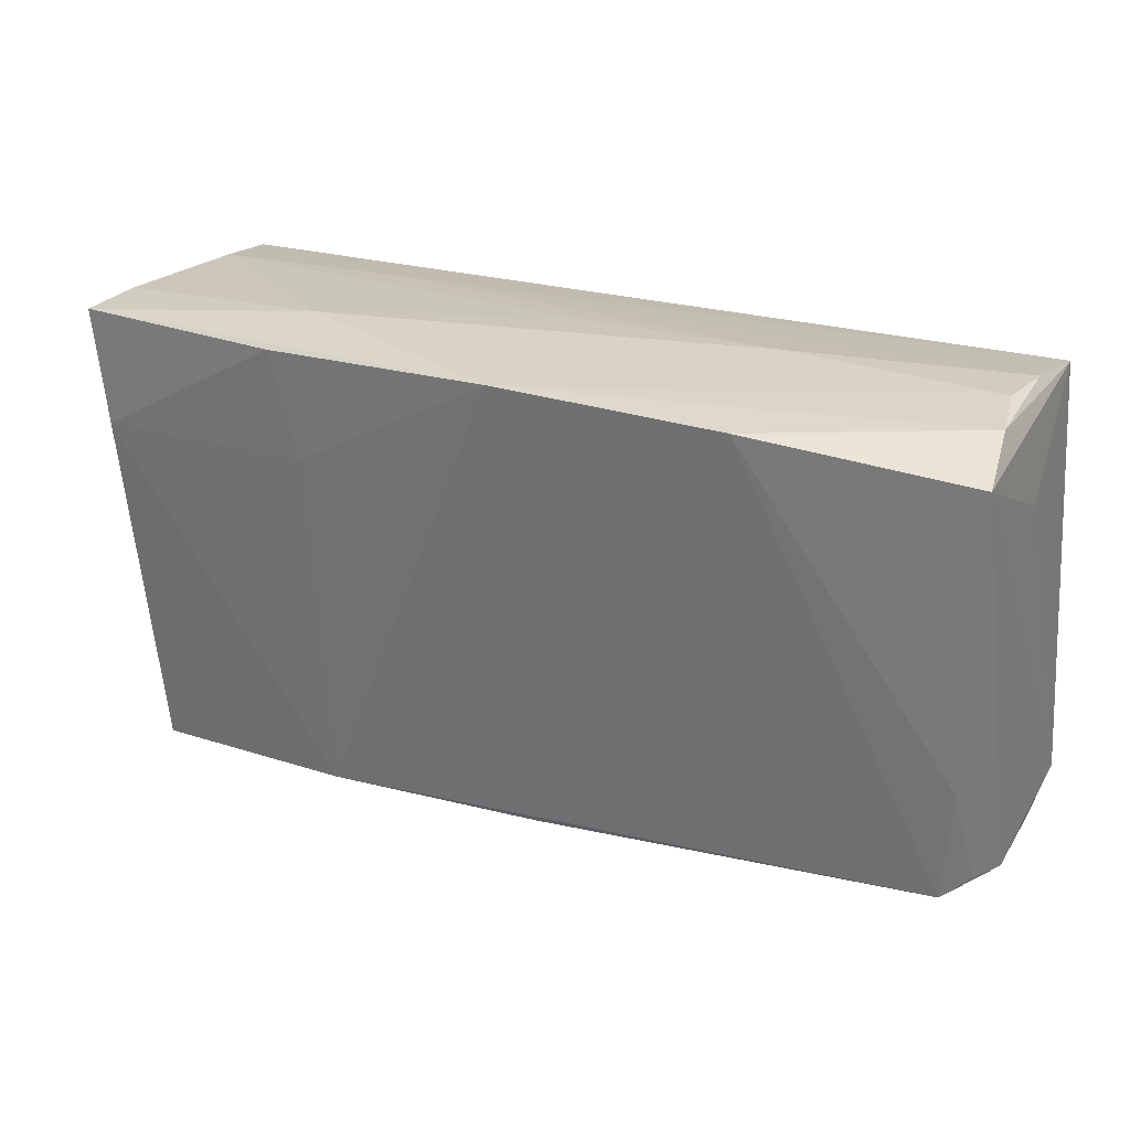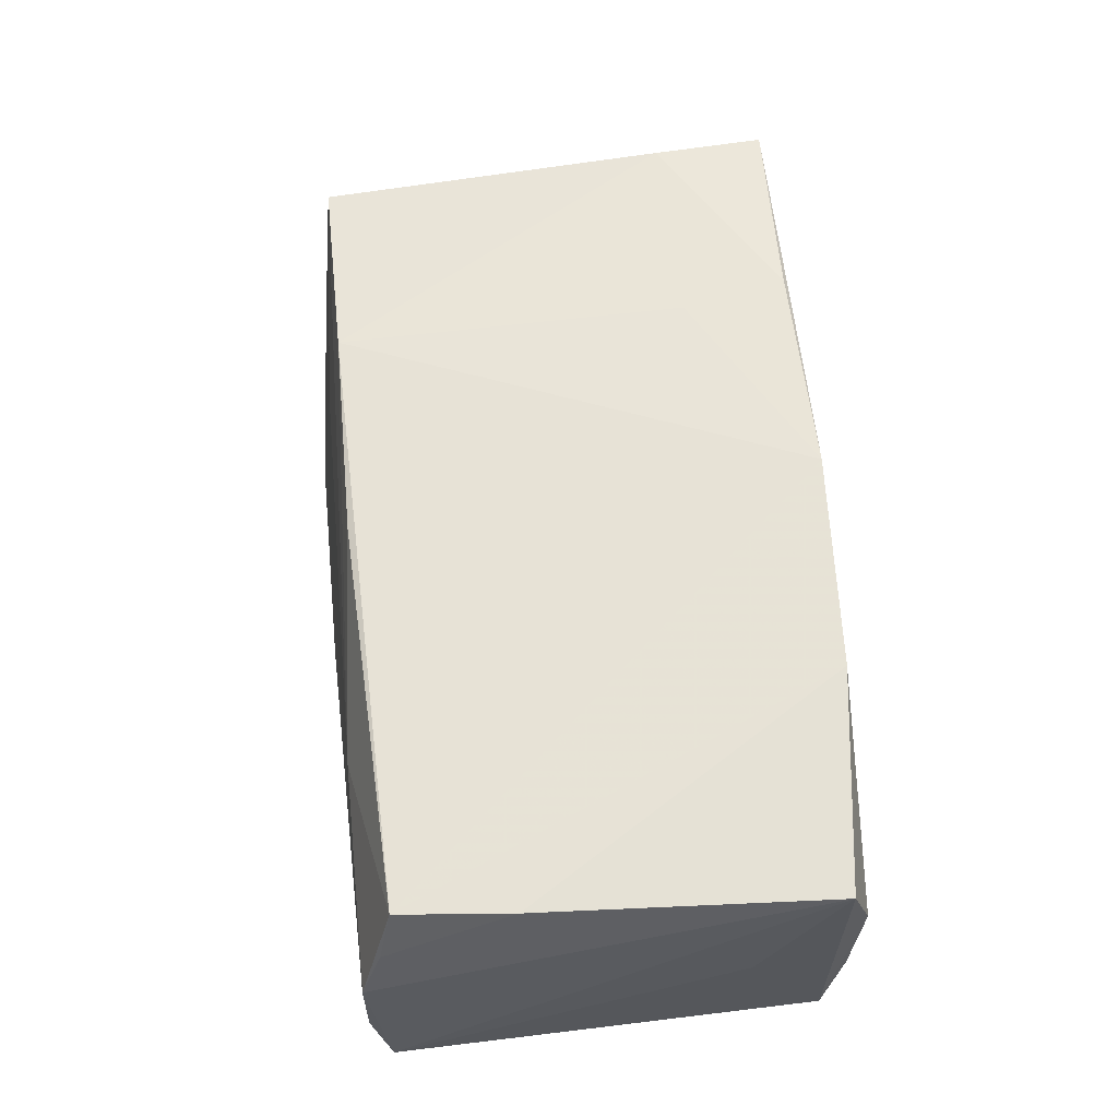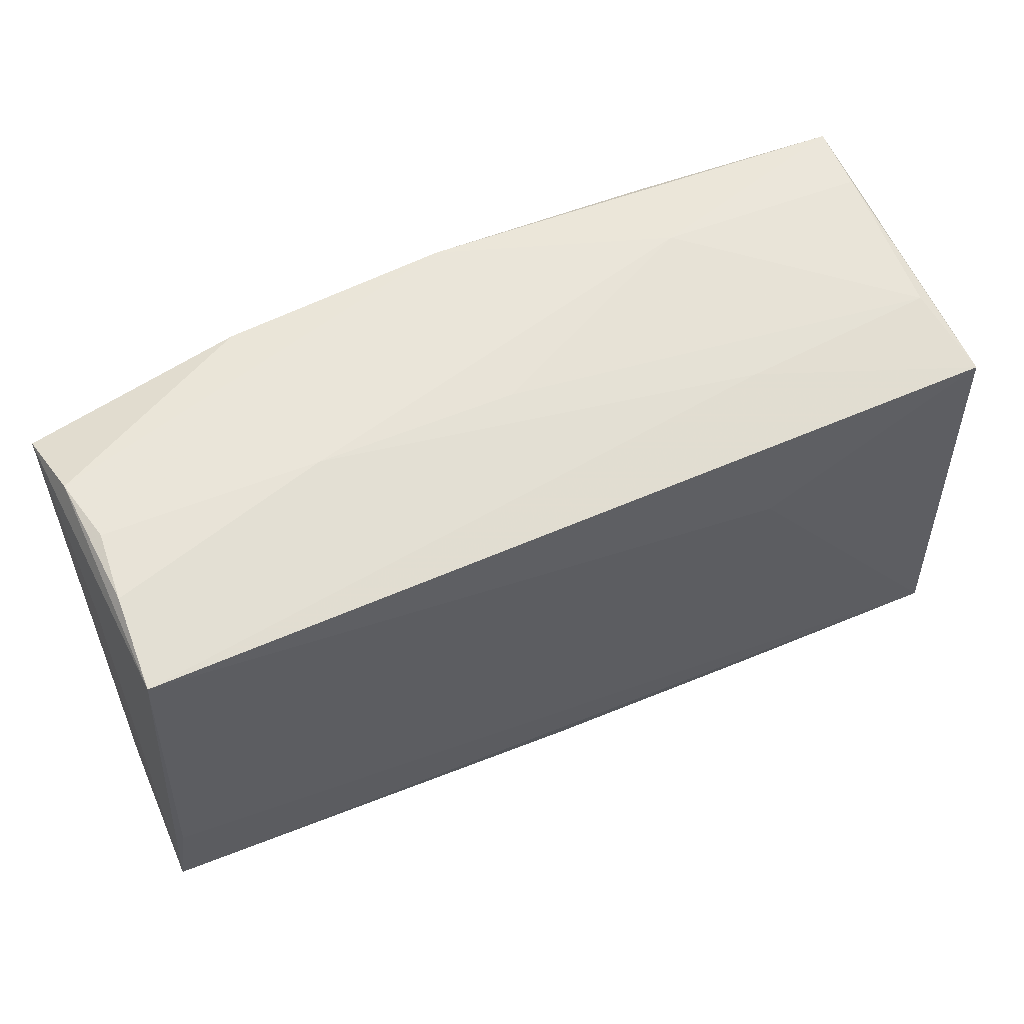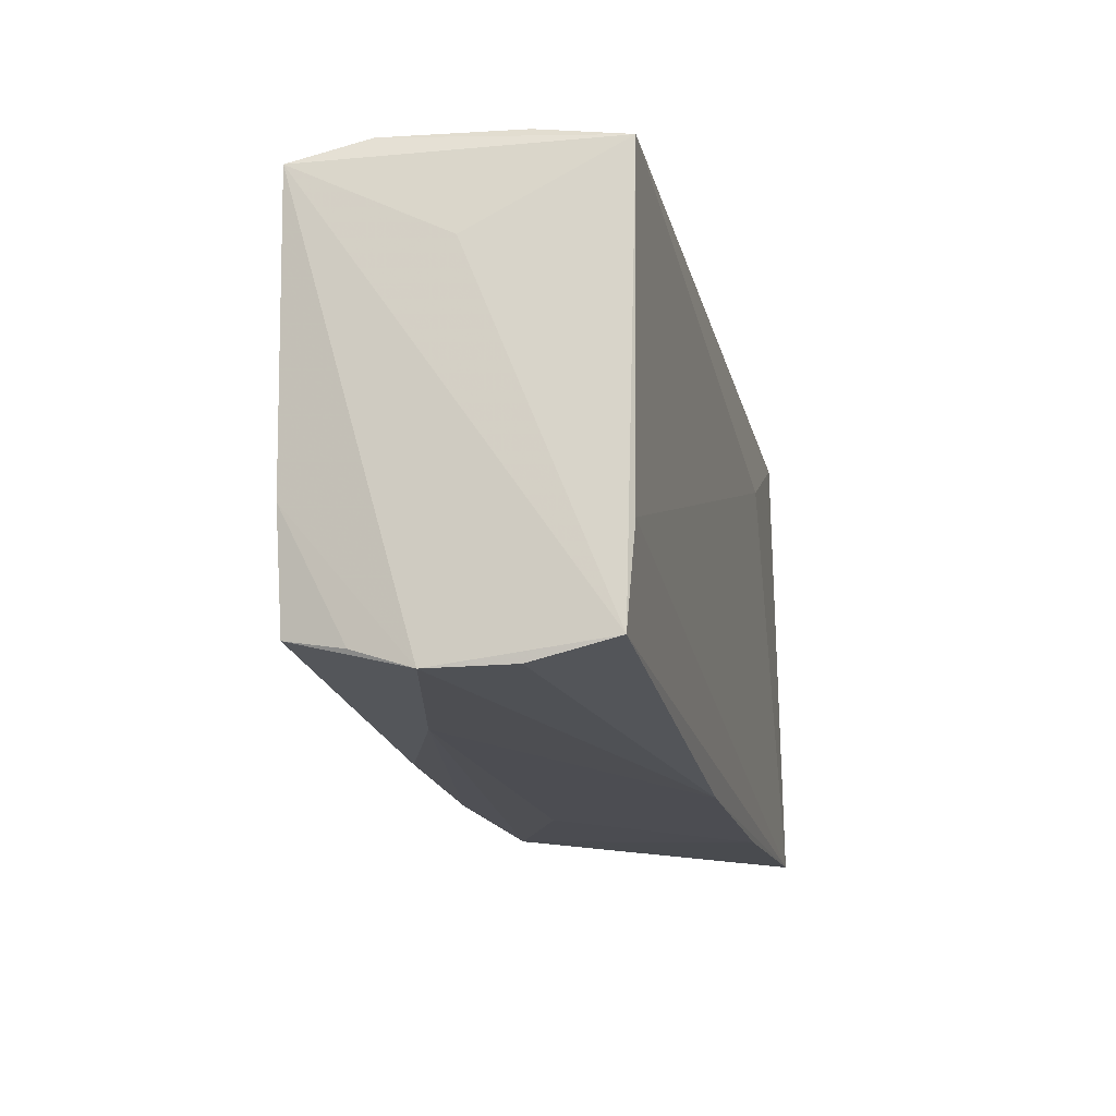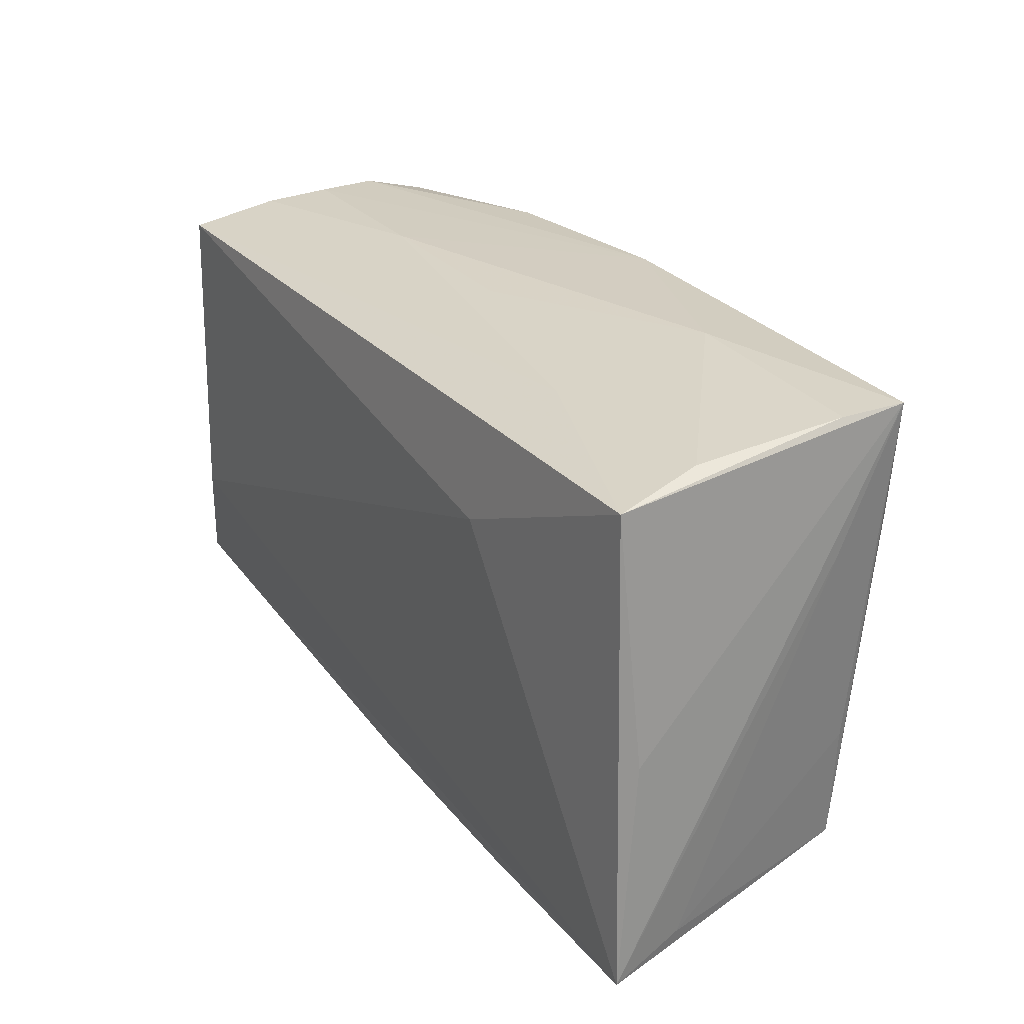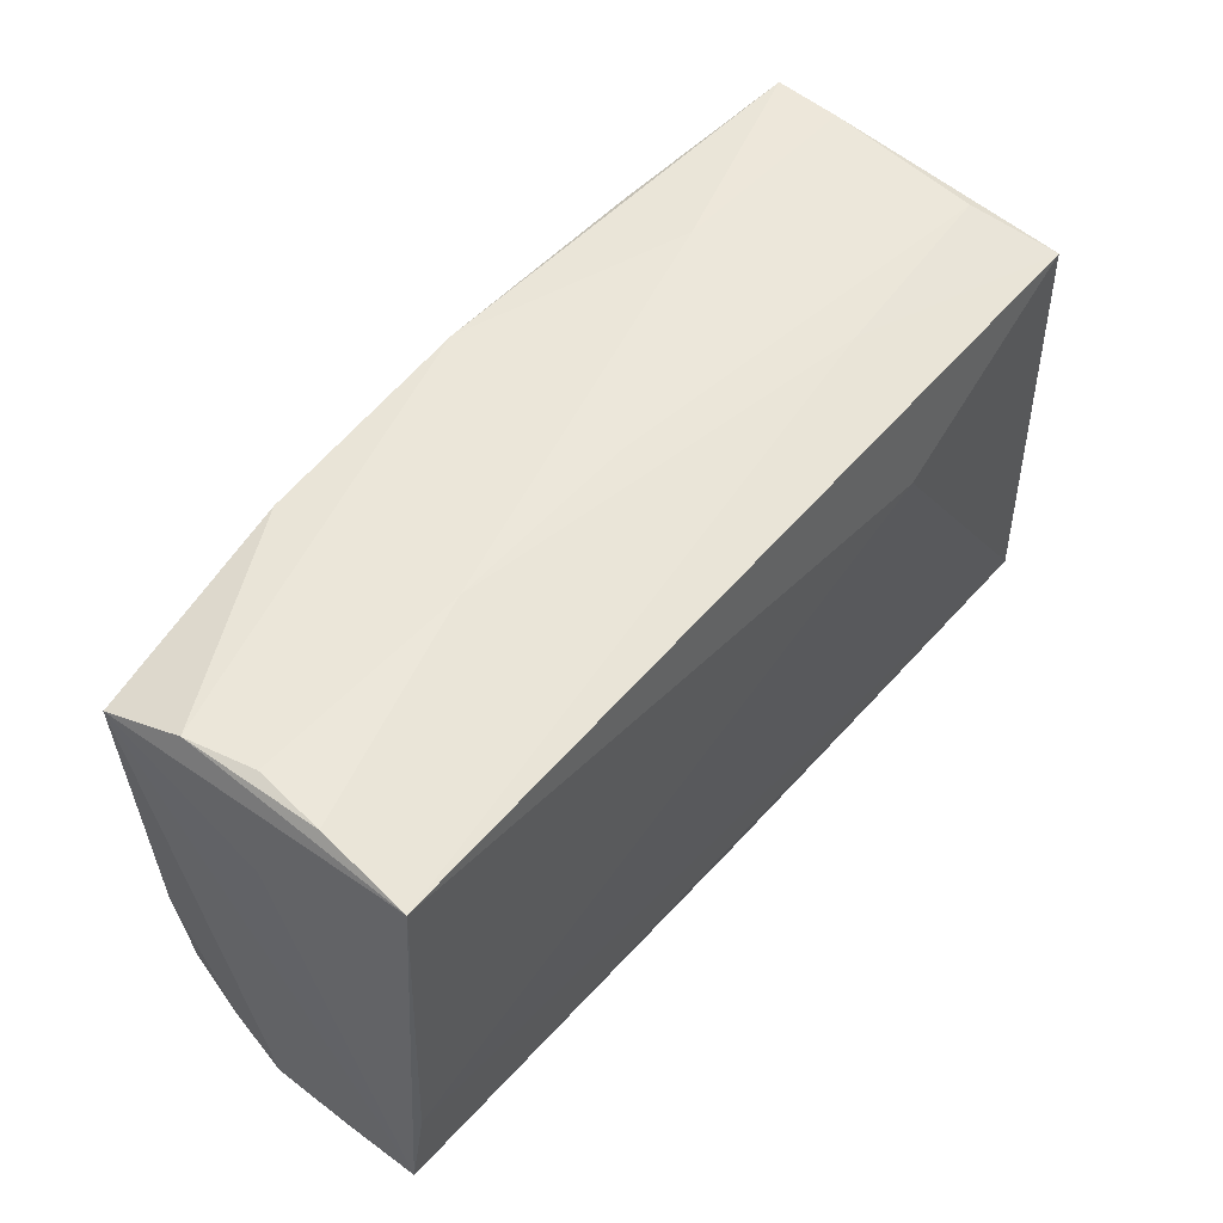
<metadata>
{"format":"obj","ext":"obj","renderer":"f3d","projection":"perspective","resolution":1024,"background":"white","views":[{"elev":27.5,"azim":26.9,"up":"+Y"},{"elev":57.5,"azim":86.4,"up":"+Z"},{"elev":58.4,"azim":156.0,"up":"+Y"},{"elev":-15.2,"azim":103.5,"up":"+Y"},{"elev":25.2,"azim":-120.3,"up":"+Y"},{"elev":53.9,"azim":129.8,"up":"+Y"}]}
</metadata>
<code>
v -0.02132 -0.02645 0.0182
v 0.05038 0.02583 -0.01862
v 0.001119 0.02793 -0.001173
v 0.04981 0.02785 -0.008245
v -0.02695 -0.03136 -0.01696
v -0.0529 -0.005208 -0.01474
v 0.05254 -0.02337 0.008224
v -0.05132 0.02343 -0.01679
v 0.05085 -0.02188 0.0153
v -0.04583 -0.02769 0.01687
v -0.02247 0.01493 0.0202
v 0.02952 -0.02665 0.007372
v -0.02177 -0.02856 0.006875
v 0.05222 -0.01263 -0.01862
v 0.05244 0.02562 0.01612
v 0.05345 -0.02581 -0.008506
v -0.04931 0.02561 -0.006607
v 0.05235 0.01646 -0.001574
v -0.02454 0.01238 -0.01862
v -0.05067 0.01178 0.01134
v 0.004415 -0.02565 0.01671
v 0.05362 -0.0258 0.001238
v -0.04981 0.0272 0.01133
v -0.02548 0.02734 0.02057
v 0.02424 0.02859 -0.001207
v -0.02621 0.02595 -0.008704
v -0.04834 0.01387 0.01943
v -0.05363 -0.03121 -0.01731
v 0.02716 0.02783 0.01948
v -0.04725 -0.01375 0.01657
v 0.0537 -0.0237 -0.01798
v 0.05086 0.02821 0.007391
v 0.05177 -0.008671 0.01584
v 0.001036 0.0284 0.02079
v -0.05005 0.02728 0.01918
v 0.0007524 -0.03014 -0.01699
v 0.04913 0.02849 -0.0003828
v -0.0252 0.02859 0.01143
v -0.05188 -0.02862 -0.008458
f 31 28 14
f 28 19 14
f 8 19 28
f 2 14 19
f 19 8 2
f 31 14 2
f 28 5 10
f 6 8 28
f 17 23 38
f 8 23 17
f 31 22 16
f 21 9 1
f 15 22 31
f 22 9 12
f 9 21 12
f 1 10 12
f 12 21 1
f 1 9 34
f 38 23 35
f 35 34 38
f 24 34 35
f 35 23 8
f 8 6 35
f 35 6 28
f 28 20 35
f 38 34 25
f 26 2 8
f 8 17 26
f 31 16 36
f 36 16 22
f 36 28 31
f 36 5 28
f 22 12 36
f 36 12 5
f 22 15 33
f 31 2 18
f 18 15 31
f 2 15 18
f 28 10 39
f 39 20 28
f 13 10 5
f 5 12 13
f 13 12 10
f 1 34 11
f 11 34 24
f 10 35 30
f 30 35 20
f 30 39 10
f 20 39 30
f 3 17 38
f 38 25 3
f 3 26 17
f 25 26 3
f 2 26 4
f 4 26 25
f 7 9 22
f 22 33 7
f 7 33 9
f 29 33 15
f 29 34 9
f 9 33 29
f 24 35 27
f 27 11 24
f 27 35 10
f 27 10 1
f 1 11 27
f 34 29 32
f 32 29 15
f 32 15 2
f 2 4 32
f 37 4 25
f 37 32 4
f 37 25 34
f 34 32 37

</code>
